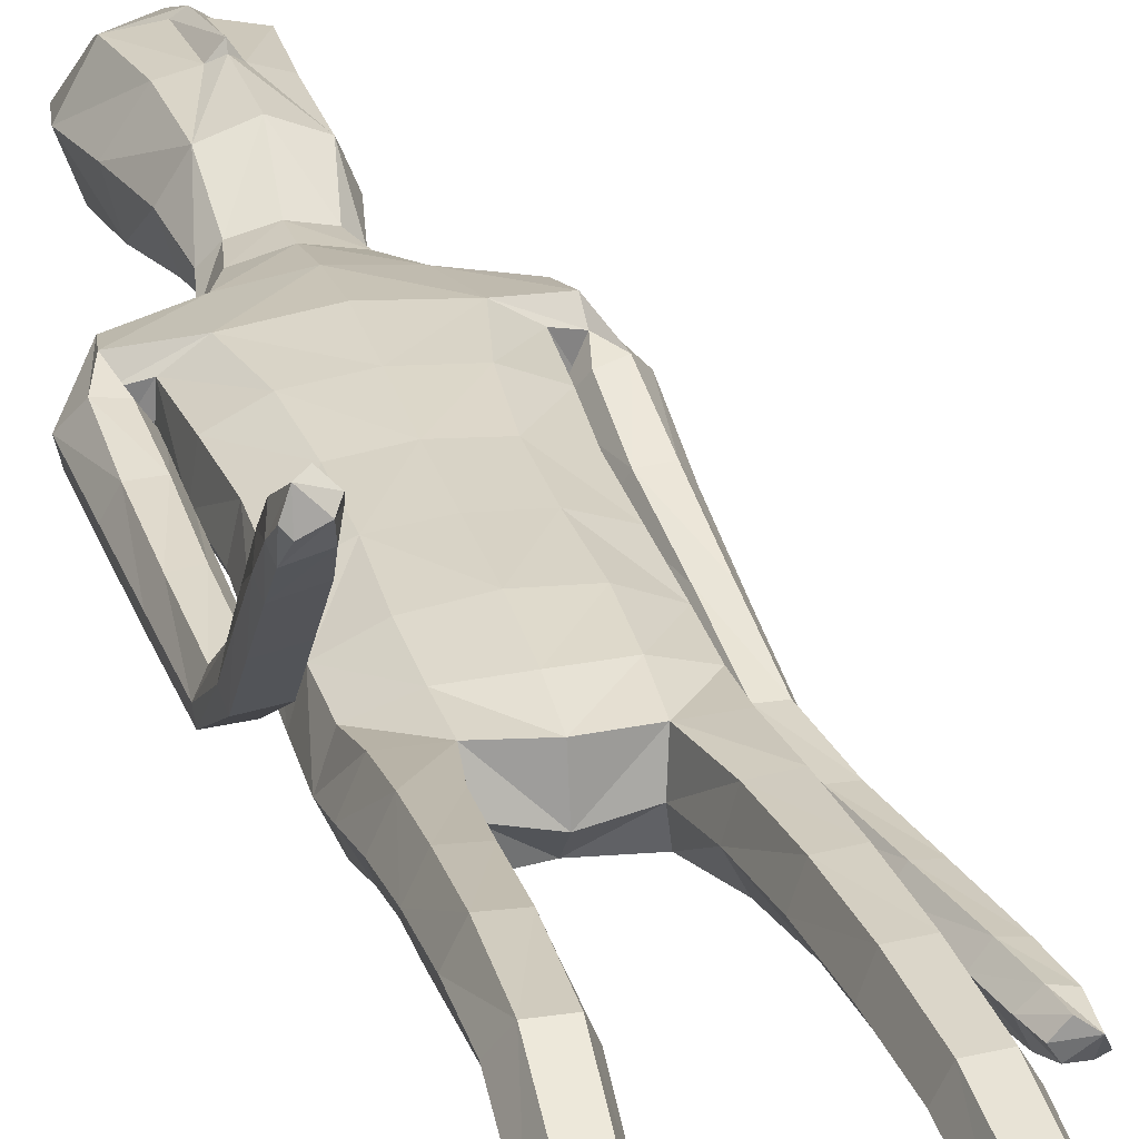
<metadata>
{"format":"obj","ext":"obj","renderer":"f3d","projection":"perspective","resolution":1024,"background":"white","views":[{"elev":30.0,"azim":-15.3,"up":"+Z"}]}
</metadata>
<code>
o Group1
v -0.03269 3.154 -0.1892
v 0.2323 0.01407 -0.04977
v 0.1988 0.01629 -0.008321
v 0.1934 0.07268 -0.0151
v 0.2209 0.06982 -0.06127
v 0.275 0.01077 -0.03911
v 0.2483 0.01115 -0.009222
v 0.2699 0.07012 -0.04991
v 0.23 0.04125 0.2287
v 0.2259 0.04609 0.1998
v 0.2158 0.007795 0.187
v 0.2292 0.008841 0.2294
v 0.2793 0.03927 0.2227
v 0.2827 0.04227 0.1965
v 0.2902 0.008108 0.2197
v 0.479 1.082 -0.1581
v 0.4627 1.062 -0.1232
v 0.4229 1.077 -0.1619
v 0.4633 1.092 -0.1744
v 0.4764 1.138 -0.1576
v 0.4636 1.137 -0.1143
v 0.4709 1.138 -0.1866
v 0.2714 0.006592 0.1586
v 0.2818 0.07303 0.05199
v 0.2967 0.0103 0.06845
v 0.29 0.009649 0.004502
v 0.2881 0.07586 -0.002052
v 0.2871 0.05355 0.1362
v 0.2988 0.008504 0.1402
v 0.2825 0.1941 -0.00116
v 0.2596 0.1937 0.04888
v 0.2057 0.1868 0.04339
v 0.2017 0.0758 0.05511
v 0.2157 0.05641 0.1305
v 0.1862 0.1852 -0.009259
v 0.2013 0.01097 0.03334
v 0.2029 0.005636 0.1094
v 0.4329 1.076 -0.1036
v 0.4063 1.079 -0.1353
v 0.4216 1.132 -0.1001
v 0.3892 1.134 -0.1333
v 0.0429 3.33 -0.1415
v 0.0729 3.271 -0.1514
v 0.05704 3.359 -0.07191
v 0.1177 3.295 -0.07086
v 0.1115 1.435 0.084
v 0.1398 1.277 0.1015
v 0.2115 1.28 0.1057
v 0.2051 1.442 0.0814
v 0.209 1.564 0.0612
v 0.1155 1.548 0.09797
v 0.1018 1.413 0.000222
v 0.1184 1.273 0.0296
v 0.113 1.426 -0.06986
v 0.1126 1.549 -0.1105
v 0.2058 1.547 -0.08843
v 0.2054 1.423 -0.06161
v 0.148 1.259 -0.02891
v 0.4092 1.125 -0.1771
v 0.2685 0.005581 0.02477
v 0.2931 0.008027 0.1851
v 0.1212 2.504 -0.1142
v 0.08169 2.623 -0.1031
v 0.04365 3.354 -0.002928
v 0.07188 3.298 0.02249
v 0.1614 2.368 0.09653
v 0.2296 2.356 0.05522
v 0.2851 2.376 0.03285
v 0.2838 2.415 0.06544
v 0.1264 2.204 0.1018
v 0.2174 2.193 0.06465
v 0.1306 2.52 0.06668
v 0.2701 2.494 0.04481
v 0.3216 2.325 0.0231
v 0.3593 2.365 -0.0239
v 0.253 2.526 -0.03482
v 0.1652 2.556 -0.02536
v 0.3466 2.383 -0.07675
v 0.3623 2.183 -0.08173
v 0.3547 2.197 -0.1249
v 0.2669 2.363 -0.1012
v 0.2419 2.435 -0.1019
v 0.2795 2.191 -0.1381
v 0.3642 2.006 -0.1698
v 0.2937 2 -0.1758
v 0.2521 2.177 -0.08787
v 0.2318 2.341 -0.04802
v 0.27 1.988 -0.13
v 0.3031 1.81 -0.2153
v 0.2815 1.799 -0.1722
v 0.2953 1.979 -0.0871
v 0.2783 2.166 -0.03662
v 0.3085 1.791 -0.134
v 0.3069 1.602 -0.1712
v 0.3349 1.609 -0.1334
v 0.356 1.794 -0.1379
v 0.3449 1.983 -0.08871
v 0.3813 1.616 -0.1396
v 0.3691 1.417 -0.1181
v 0.4148 1.424 -0.1276
v 0.4012 1.616 -0.1827
v 0.3767 1.805 -0.18
v 0.4327 1.424 -0.1714
v 0.4471 1.242 -0.1174
v 0.4619 1.242 -0.1619
v 0.4277 1.423 -0.2064
v 0.3967 1.615 -0.2188
v 0.4567 1.241 -0.1951
v 0.3853 1.227 -0.1844
v 0.3566 1.409 -0.1988
v 0.3712 1.229 -0.1391
v 0.3391 1.41 -0.1538
v 0.4024 1.237 -0.1052
v 0.3269 1.602 -0.2161
v 0.3723 1.816 -0.2149
v 0.3691 1.995 -0.1319
v 0.3338 2.168 -0.03443
v 0.2721 2.313 0.01546
v 0.2803 2.374 -0.03922
v 0.2354 2.348 -0.03267
v 0.2066 2.393 -0.1114
v 0.2301 2.191 -0.02723
v 0.1908 2.197 -0.1133
v 0.2224 2.034 -0.01758
v 0.1841 2.032 -0.09739
v 0.2045 2.034 0.0681
v 0.206 1.863 0.06691
v 0.2312 1.864 -0.01665
v 0.1126 2.037 0.09828
v 0.1121 1.864 0.1021
v 0.1188 1.691 0.104
v 0.2106 1.699 0.05939
v 0.2334 1.7 -0.02293
v 0.2385 1.561 -0.01598
v 0.1997 1.695 -0.09336
v 0.2442 1.431 0.01065
v 0.248 1.272 0.04168
v 0.2181 1.259 -0.02407
v 0.2541 1.091 0.06618
v 0.2325 1.084 0.000754
v 0.22 1.097 0.1257
v 0.229 0.9038 0.1391
v 0.2616 0.9031 0.08085
v 0.1545 1.095 0.1222
v 0.1655 0.9011 0.1373
v 0.1311 1.088 0.05922
v 0.1421 0.8972 0.07633
v 0.1656 1.083 0.002576
v 0.1763 0.8965 0.01875
v 0.2406 0.8997 0.0165
v 0.2477 0.7208 0.02157
v 0.1855 0.7178 0.02342
v 0.2694 0.7104 0.08287
v 0.2744 0.519 0.04746
v 0.253 0.5285 -0.01169
v 0.2385 0.6984 0.1397
v 0.2452 0.5084 0.1035
v 0.1762 0.6959 0.1384
v 0.1852 0.5065 0.1019
v 0.1531 0.7055 0.07995
v 0.1633 0.5157 0.0447
v 0.1934 0.527 -0.01106
v 0.2013 0.3403 -0.03869
v 0.175 0.33 0.0132
v 0.2566 0.3415 -0.03633
v 0.2626 0.1934 -0.05036
v 0.2112 0.1897 -0.0563
v 0.2775 0.3336 0.01812
v 0.2514 0.3236 0.071
v 0.196 0.3207 0.0676
v 0.1118 1.697 -0.1257
v 0.108 1.864 -0.1305
v 0.1992 1.861 -0.09689
v 0.1019 2.035 -0.1348
v 0.1061 2.21 -0.1496
v 0.1078 2.377 -0.1462
v 0.08997 2.631 0.03711
v 0.1215 2.64 -0.02552
v 0.1066 2.726 -0.01109
v 0.07373 2.719 0.02712
v 0.06433 2.733 -0.08861
v 0.08352 2.854 -0.09738
v 0.1312 2.85 -0.001245
v 0.09865 3.008 -0.1272
v 0.09553 3.167 -0.1518
v 0.1511 3.187 -0.05252
v 0.1459 3.021 -0.02364
v 0.1041 3.203 0.06589
v 0.0937 3.027 0.08342
v 0.09636 2.843 0.08589
v 0.2642 0.004465 0.08631
v 0.02866 3.025 0.108
v 0.01644 3.197 0.09148
v -0.03642 3.334 -0.1469
v -0.03573 3.27 -0.1727
v 7e-05 1.43 0.08553
v 0.000153 1.532 0.1074
v -0.000115 1.412 -0.01844
v -5.4e-05 1.56 -0.1178
v -0.000156 1.458 -0.07887
v 1.7e-05 2.619 -0.1431
v 1e-06 2.517 -0.1531
v -0.01447 3.299 0.06229
v -0.02228 3.358 0.0115
v -0.03022 3.368 -0.06578
v 0 2.21 0.1121
v 1e-06 2.372 0.1124
v 1e-06 2.513 0.08815
v -0 1.864 0.1127
v -0 2.04 0.1092
v 0.000103 1.685 0.118
v 0 1.866 -0.1401
v 2e-06 1.702 -0.1335
v 0 2.037 -0.1456
v 0 2.218 -0.1593
v 1e-06 2.387 -0.1664
v 0.000246 2.635 0.05619
v -0.01134 2.856 -0.1367
v -0.000823 2.737 -0.1304
v -0.02284 3.002 -0.1676
v -0.03146 3.154 -0.1893
v 0.005578 3.027 0.1442
v -0.005297 3.198 0.1105
v 0.009662 2.843 0.1257
v 0.00153 2.715 0.04713
v -0.1728 0.1278 -0.104
v -0.1481 0.1133 -0.05934
v -0.1702 0.1566 -0.03215
v -0.1886 0.1746 -0.07904
v -0.2094 0.1079 -0.1143
v -0.1894 0.09659 -0.08162
v -0.2333 0.1565 -0.08724
v -0.2171 -0.0296 0.1212
v -0.212 -0.006423 0.1035
v -0.1841 -0.02286 0.07733
v -0.2018 -0.05304 0.1049
v -0.259 -0.04068 0.09685
v -0.26 -0.02267 0.07737
v -0.2541 -0.06406 0.07387
v -0.334 1.26 0.479
v -0.3169 1.272 0.5169
v -0.2776 1.26 0.4766
v -0.3191 1.258 0.4591
v -0.3385 1.3 0.4395
v -0.3275 1.331 0.4705
v -0.3317 1.281 0.4186
v -0.2291 -0.02076 0.03401
v -0.2547 0.09239 -0.0152
v -0.2416 0.03283 -0.0418
v -0.2273 0.07525 -0.08795
v -0.2566 0.1273 -0.05464
v -0.2613 0.02293 0.03605
v -0.2518 -0.01512 0.0107
v -0.2832 0.2434 0.00877
v -0.2614 0.2325 0.05805
v -0.208 0.227 0.05276
v -0.1864 0.1143 0.02007
v -0.1988 0.04822 0.06057
v -0.1872 0.237 0.001463
v -0.1533 0.08201 -0.03164
v -0.1619 0.02893 0.02244
v -0.29 1.299 0.5194
v -0.2626 1.282 0.4931
v -0.2859 1.343 0.482
v -0.2525 1.325 0.4549
v -0.1126 3.323 -0.1265
v -0.1383 3.261 -0.1311
v -0.1159 3.351 -0.05529
v -0.169 3.282 -0.04331
v -0.1111 1.447 0.08932
v -0.1402 1.294 0.1304
v -0.2119 1.299 0.1347
v -0.2047 1.456 0.08692
v -0.2082 1.571 0.05092
v -0.1146 1.559 0.08967
v -0.1022 1.414 0.009467
v -0.1194 1.28 0.05968
v -0.1138 1.418 -0.06164
v -0.1129 1.537 -0.1163
v -0.2061 1.536 -0.09506
v -0.2063 1.415 -0.05166
v -0.1496 1.257 0.004094
v -0.2694 1.286 0.4309
v -0.2091 0.06521 -0.06661
v -0.2522 -0.04272 0.04655
v -0.1212 2.504 -0.1142
v -0.08169 2.623 -0.1031
v -0.08926 3.348 0.009844
v -0.1068 3.29 0.03966
v -0.1614 2.368 0.09653
v -0.2298 2.357 0.05509
v -0.2852 2.379 0.03381
v -0.284 2.417 0.06574
v -0.1264 2.204 0.1018
v -0.2174 2.193 0.06465
v -0.1306 2.52 0.06668
v -0.2703 2.495 0.04434
v -0.3128 2.335 0.05188
v -0.3511 2.36 -0.003118
v -0.2531 2.525 -0.0357
v -0.1652 2.556 -0.02536
v -0.3376 2.367 -0.05836
v -0.3376 2.17 -0.01803
v -0.3292 2.174 -0.06307
v -0.2559 2.35 -0.07641
v -0.2419 2.434 -0.1024
v -0.2533 2.172 -0.07272
v -0.3219 1.978 -0.06283
v -0.251 1.977 -0.06554
v -0.2271 2.172 -0.01988
v -0.2221 2.344 -0.02004
v -0.2285 1.978 -0.01766
v -0.2439 1.783 -0.0602
v -0.2235 1.784 -0.01516
v -0.255 1.977 0.02549
v -0.2546 2.171 0.03183
v -0.2514 1.782 0.02316
v -0.2266 1.638 0.0973
v -0.2569 1.666 0.1208
v -0.2988 1.78 0.01747
v -0.3046 1.976 0.0219
v -0.3035 1.661 0.1141
v -0.268 1.537 0.2672
v -0.3137 1.53 0.2583
v -0.3214 1.629 0.08424
v -0.3184 1.78 -0.02658
v -0.3296 1.497 0.2281
v -0.3238 1.405 0.3942
v -0.3366 1.372 0.3636
v -0.323 1.473 0.2036
v -0.3153 1.604 0.05876
v -0.3299 1.349 0.3399
v -0.2579 1.355 0.3534
v -0.2511 1.477 0.2145
v -0.2461 1.39 0.3838
v -0.2358 1.511 0.2455
v -0.2794 1.415 0.4042
v -0.2445 1.604 0.06629
v -0.3133 1.782 -0.06285
v -0.3277 1.975 -0.02348
v -0.3102 2.169 0.03209
v -0.2625 2.326 0.04791
v -0.28 2.376 -0.0379
v -0.2355 2.349 -0.03275
v -0.2066 2.393 -0.1114
v -0.2301 2.191 -0.02724
v -0.1908 2.197 -0.1133
v -0.2224 2.034 -0.01758
v -0.1841 2.032 -0.09739
v -0.2045 2.034 0.0681
v -0.2059 1.863 0.06508
v -0.2312 1.864 -0.01801
v -0.1126 2.037 0.09828
v -0.1121 1.864 0.1021
v -0.1185 1.693 0.09864
v -0.2102 1.7 0.05237
v -0.2332 1.699 -0.02981
v -0.2381 1.559 -0.02511
v -0.1996 1.691 -0.09929
v -0.2444 1.435 0.01883
v -0.2489 1.281 0.07274
v -0.2197 1.259 0.009264
v -0.2559 1.107 0.1232
v -0.235 1.09 0.05943
v -0.2213 1.12 0.1812
v -0.2315 0.9307 0.2237
v -0.2645 0.9223 0.1658
v -0.1559 1.117 0.1775
v -0.168 0.9275 0.2214
v -0.133 1.102 0.1159
v -0.1451 0.9151 0.1607
v -0.1681 1.088 0.06092
v -0.1798 0.9063 0.1041
v -0.2441 0.9095 0.1021
v -0.2509 0.7554 0.1354
v -0.1887 0.7523 0.1375
v -0.2733 0.7334 0.1931
v -0.277 0.5528 0.1206
v -0.2548 0.5738 0.06478
v -0.2431 0.7105 0.2469
v -0.2484 0.5313 0.1738
v -0.1809 0.7084 0.246
v -0.1884 0.53 0.1727
v -0.157 0.7294 0.1909
v -0.1658 0.5503 0.1188
v -0.1952 0.5723 0.06593
v -0.2019 0.3947 0.001918
v -0.1763 0.3745 0.05112
v -0.2573 0.3953 0.003707
v -0.2627 0.2529 -0.03884
v -0.2115 0.2512 -0.04387
v -0.2788 0.3768 0.05524
v -0.2534 0.3566 0.1055
v -0.1979 0.3545 0.1023
v -0.1118 1.694 -0.1296
v -0.108 1.864 -0.1305
v -0.1992 1.861 -0.0977
v -0.1019 2.035 -0.1348
v -0.1061 2.21 -0.1496
v -0.1078 2.377 -0.1462
v -0.08984 2.631 0.03717
v -0.1213 2.64 -0.02533
v -0.1049 2.725 -0.008239
v -0.07119 2.719 0.02889
v -0.0645 2.732 -0.08733
v -0.09832 2.847 -0.08182
v -0.129 2.84 0.01995
v -0.1345 2.997 -0.1048
v -0.1508 3.155 -0.1282
v -0.1882 3.171 -0.01992
v -0.1622 3.006 0.005964
v -0.1213 3.193 0.08755
v -0.09148 3.018 0.1011
v -0.08071 2.836 0.09994
v -0.2125 0.02611 -0.01901
v -0.02339 3.023 0.1129
v -0.0301 3.195 0.09595
v 0.004436 3.013 0.1275
f 2 3 5
f 2 6 3
f 2 5 6
f 9 10 11
f 9 13 14
f 9 12 15
f 16 17 19
f 16 20 17
f 16 19 22
f 12 11 23
f 24 25 27
f 24 28 29
f 24 27 30
f 24 31 32
f 24 33 28
f 33 32 4
f 33 4 3
f 33 36 34
f 38 39 17
f 38 40 41
f 38 17 40
f 42 43 194
f 42 44 43
f 46 47 48
f 46 49 50
f 46 52 47
f 46 51 196
f 46 196 198
f 54 55 57
f 54 200 199
f 54 52 200
f 54 58 53
f 19 18 22
f 7 60 3
f 7 6 60
f 61 14 13
f 61 29 14
f 61 15 23
f 62 202 201
f 39 41 18
f 64 204 65
f 64 44 204
f 64 65 45
f 66 67 68
f 66 70 67
f 66 207 206
f 66 72 208
f 66 69 72
f 73 69 74
f 73 76 72
f 73 75 76
f 78 75 79
f 78 81 76
f 78 80 83
f 83 80 85
f 83 86 81
f 83 85 88
f 88 85 90
f 88 91 86
f 88 90 93
f 93 90 95
f 93 96 91
f 93 95 98
f 98 95 100
f 98 101 102
f 98 100 103
f 103 100 105
f 103 106 107
f 103 105 106
f 108 105 20
f 108 109 106
f 108 22 59
f 109 111 112
f 109 59 111
f 111 113 112
f 111 41 40
f 113 104 99
f 113 40 21
f 112 94 114
f 112 99 94
f 114 107 110
f 114 89 115
f 114 94 89
f 115 102 101
f 115 84 102
f 115 89 84
f 116 97 102
f 116 79 117
f 116 84 80
f 117 92 97
f 117 74 92
f 117 79 75
f 118 87 92
f 118 68 87
f 118 74 68
f 119 82 87
f 119 120 82
f 119 68 67
f 120 122 121
f 120 67 71
f 122 124 123
f 122 71 126
f 126 127 124
f 126 129 127
f 126 71 129
f 129 210 130
f 129 70 210
f 209 211 130
f 211 197 131
f 131 132 130
f 131 51 132
f 132 133 127
f 132 50 133
f 134 56 133
f 134 136 56
f 134 50 49
f 136 137 57
f 136 49 48
f 137 139 138
f 137 48 139
f 141 142 143
f 141 144 142
f 141 48 47
f 144 146 145
f 144 47 53
f 146 148 149
f 146 53 148
f 148 140 150
f 148 58 140
f 150 151 152
f 150 143 153
f 150 140 143
f 153 154 155
f 153 156 154
f 153 143 156
f 156 158 157
f 156 142 145
f 158 160 161
f 158 145 147
f 160 152 161
f 160 147 149
f 162 163 164
f 162 155 165
f 162 152 155
f 165 166 167
f 165 168 166
f 165 155 168
f 168 169 30
f 168 154 169
f 169 170 32
f 169 157 170
f 170 164 35
f 170 159 161
f 166 8 167
f 166 30 8
f 167 35 164
f 167 5 35
f 138 58 54
f 135 171 172
f 135 56 171
f 135 173 128
f 171 213 212
f 171 55 213
f 212 214 172
f 214 215 174
f 215 216 175
f 175 123 125
f 175 176 121
f 174 125 173
f 173 125 128
f 104 21 20
f 72 177 217
f 72 77 178
f 178 179 177
f 178 63 179
f 178 77 62
f 181 182 183
f 181 219 218
f 181 63 219
f 218 220 182
f 220 1 184
f 1 195 185
f 185 186 184
f 185 43 45
f 186 188 189
f 186 45 188
f 188 193 192
f 188 65 193
f 222 418 192
f 224 225 180
f 225 217 177
f 190 183 187
f 190 180 179
f 187 183 184
f 205 44 194
f 216 202 62
f 62 82 176
f 62 77 82
f 60 191 37
f 60 26 191
f 191 23 11
f 191 25 23
f 37 11 10
f 34 10 14
f 26 6 8
f 193 223 222
f 418 224 190
f 226 229 228
f 226 227 230
f 226 230 229
f 233 236 235
f 233 234 238
f 233 237 239
f 240 243 241
f 240 241 244
f 240 244 246
f 236 239 247
f 248 251 249
f 248 249 253
f 248 255 254
f 248 257 256
f 248 252 257
f 257 228 259
f 257 260 227
f 257 258 260
f 262 241 263
f 262 263 265
f 262 264 241
f 266 194 267
f 266 267 268
f 270 273 272
f 270 275 274
f 270 271 276
f 270 196 275
f 270 276 198
f 278 281 279
f 278 279 199
f 278 200 276
f 278 276 277
f 243 246 242
f 231 227 284
f 231 284 230
f 285 239 237
f 285 238 253
f 285 253 247
f 286 287 201
f 263 242 265
f 288 289 204
f 288 204 268
f 288 268 269
f 290 293 292
f 290 291 294
f 290 294 206
f 290 207 208
f 290 296 293
f 297 299 298
f 297 296 300
f 297 300 299
f 302 304 303
f 302 300 305
f 302 305 307
f 307 309 304
f 307 305 310
f 307 310 312
f 312 314 309
f 312 310 315
f 312 315 317
f 317 319 314
f 317 315 320
f 317 320 322
f 322 324 319
f 322 320 326
f 322 325 327
f 327 329 324
f 327 325 331
f 327 330 329
f 332 246 244
f 332 330 333
f 332 333 283
f 333 334 336
f 333 335 283
f 335 336 337
f 335 337 264
f 337 323 328
f 337 328 245
f 336 334 338
f 336 318 323
f 338 334 331
f 338 331 339
f 338 313 318
f 339 331 325
f 339 326 308
f 339 308 313
f 340 326 321
f 340 321 341
f 340 303 304
f 341 321 316
f 341 316 298
f 341 298 299
f 342 316 311
f 342 311 343
f 342 292 293
f 343 311 306
f 343 306 344
f 343 344 291
f 344 345 346
f 344 346 291
f 346 347 348
f 346 348 350
f 350 348 352
f 350 351 353
f 350 353 295
f 353 354 210
f 353 210 294
f 209 354 211
f 211 355 197
f 355 354 356
f 355 356 275
f 356 351 357
f 356 357 358
f 358 357 280
f 358 280 360
f 358 360 273
f 360 281 361
f 360 361 272
f 361 362 363
f 361 363 272
f 365 363 366
f 365 366 368
f 365 368 271
f 368 369 370
f 368 370 277
f 370 371 373
f 370 372 277
f 372 373 374
f 372 364 282
f 374 373 376
f 374 375 377
f 374 367 364
f 377 375 379
f 377 378 380
f 377 380 367
f 380 381 382
f 380 382 369
f 382 383 385
f 382 384 371
f 384 385 386
f 384 376 373
f 386 385 388
f 386 387 389
f 386 379 376
f 389 387 390
f 389 390 392
f 389 392 379
f 392 254 393
f 392 393 378
f 393 255 256
f 393 394 381
f 394 256 259
f 394 388 385
f 390 391 229
f 390 232 254
f 391 387 388
f 391 259 228
f 362 281 278
f 359 397 396
f 359 395 280
f 359 357 352
f 395 396 212
f 395 213 279
f 212 396 214
f 214 398 215
f 215 399 216
f 399 398 349
f 399 347 345
f 398 396 397
f 397 352 348
f 328 329 244
f 296 208 217
f 296 401 402
f 402 401 404
f 402 403 287
f 402 287 286
f 405 403 407
f 405 406 219
f 405 219 201
f 218 406 220
f 220 408 221
f 221 409 195
f 409 408 410
f 409 410 269
f 410 411 413
f 410 412 269
f 412 413 416
f 412 417 289
f 222 416 418
f 224 414 404
f 225 404 401
f 414 413 411
f 414 407 403
f 411 408 407
f 205 194 268
f 216 400 286
f 286 400 306
f 286 306 301
f 284 260 261
f 284 415 250
f 415 261 235
f 415 247 249
f 261 258 234
f 258 252 238
f 250 251 232
f 417 416 222
f 224 418 414
f 3 4 5
f 6 7 3
f 5 8 6
f 12 9 11
f 10 9 14
f 13 9 15
f 17 18 19
f 20 21 17
f 20 16 22
f 15 12 23
f 25 26 27
f 25 24 29
f 31 24 30
f 33 24 32
f 33 34 28
f 32 35 4
f 36 33 3
f 36 37 34
f 39 18 17
f 39 38 41
f 17 21 40
f 43 195 194
f 44 45 43
f 49 46 48
f 51 46 50
f 52 53 47
f 51 197 196
f 52 46 198
f 55 56 57
f 55 54 199
f 52 198 200
f 52 54 53
f 18 59 22
f 60 36 3
f 6 26 60
f 15 61 13
f 29 28 14
f 29 61 23
f 63 62 201
f 41 59 18
f 204 203 65
f 44 205 204
f 44 64 45
f 69 66 68
f 70 71 67
f 70 66 206
f 207 66 208
f 69 73 72
f 75 73 74
f 76 77 72
f 75 78 76
f 80 78 79
f 81 82 76
f 81 78 83
f 80 84 85
f 86 87 81
f 86 83 88
f 85 89 90
f 91 92 86
f 91 88 93
f 90 94 95
f 96 97 91
f 96 93 98
f 95 99 100
f 96 98 102
f 101 98 103
f 100 104 105
f 101 103 107
f 105 108 106
f 22 108 20
f 109 110 106
f 109 108 59
f 110 109 112
f 59 41 111
f 113 99 112
f 113 111 40
f 104 100 99
f 104 113 21
f 110 112 114
f 99 95 94
f 107 106 110
f 107 114 115
f 94 90 89
f 107 115 101
f 84 116 102
f 89 85 84
f 97 96 102
f 97 116 117
f 79 116 80
f 92 91 97
f 74 118 92
f 74 117 75
f 87 86 92
f 68 119 87
f 74 69 68
f 82 81 87
f 120 121 82
f 120 119 67
f 122 123 121
f 122 120 71
f 124 125 123
f 124 122 126
f 127 128 124
f 129 130 127
f 71 70 129
f 210 209 130
f 70 206 210
f 211 131 130
f 197 51 131
f 132 127 130
f 51 50 132
f 133 128 127
f 50 134 133
f 56 135 133
f 136 57 56
f 136 134 49
f 137 138 57
f 137 136 48
f 139 140 138
f 48 141 139
f 139 141 143
f 144 145 142
f 144 141 47
f 146 147 145
f 146 144 53
f 147 146 149
f 53 58 148
f 149 148 150
f 58 138 140
f 149 150 152
f 151 150 153
f 140 139 143
f 151 153 155
f 156 157 154
f 143 142 156
f 158 159 157
f 158 156 145
f 159 158 161
f 160 158 147
f 152 162 161
f 152 160 149
f 161 162 164
f 163 162 165
f 152 151 155
f 163 165 167
f 168 30 166
f 155 154 168
f 169 31 30
f 154 157 169
f 31 169 32
f 157 159 170
f 32 170 35
f 164 170 161
f 8 5 167
f 30 27 8
f 163 167 164
f 5 4 35
f 57 138 54
f 173 135 172
f 56 55 171
f 133 135 128
f 172 171 212
f 55 199 213
f 214 174 172
f 215 175 174
f 216 176 175
f 174 175 125
f 123 175 121
f 172 174 173
f 125 124 128
f 105 104 20
f 208 72 217
f 177 72 178
f 179 180 177
f 63 181 179
f 63 178 62
f 179 181 183
f 182 181 218
f 63 201 219
f 220 184 182
f 1 185 184
f 195 43 185
f 186 187 184
f 186 185 45
f 187 186 189
f 45 65 188
f 189 188 192
f 65 203 223
f 193 65 223
f 190 224 180
f 180 225 177
f 189 190 187
f 183 190 179
f 183 182 184
f 44 42 194
f 176 216 62
f 82 121 176
f 77 76 82
f 36 60 37
f 26 25 191
f 37 191 11
f 25 29 23
f 34 37 10
f 28 34 14
f 27 26 8
f 192 193 222
f 192 418 190
f 189 192 190
f 227 226 228
f 227 231 230
f 230 232 229
f 234 233 235
f 237 233 238
f 236 233 239
f 243 242 241
f 241 245 244
f 243 240 246
f 235 236 247
f 251 250 249
f 252 248 253
f 251 248 254
f 255 248 256
f 252 258 257
f 256 257 259
f 228 257 227
f 258 261 260
f 241 242 263
f 264 262 265
f 264 245 241
f 194 195 267
f 267 269 268
f 271 270 272
f 273 270 274
f 271 277 276
f 196 197 275
f 196 270 198
f 281 280 279
f 200 278 199
f 200 198 276
f 282 278 277
f 246 283 242
f 227 260 284
f 284 250 230
f 238 285 237
f 238 252 253
f 239 285 247
f 202 286 201
f 242 283 265
f 289 203 204
f 204 205 268
f 289 288 269
f 291 290 292
f 291 295 294
f 207 290 206
f 296 290 208
f 296 297 293
f 293 297 298
f 296 301 300
f 300 302 299
f 299 302 303
f 300 306 305
f 304 302 307
f 309 308 304
f 305 311 310
f 309 307 312
f 314 313 309
f 310 316 315
f 314 312 317
f 319 318 314
f 315 321 320
f 319 317 322
f 324 323 319
f 325 322 326
f 324 322 327
f 329 328 324
f 330 327 331
f 330 332 329
f 329 332 244
f 330 334 333
f 246 332 283
f 335 333 336
f 335 265 283
f 336 323 337
f 265 335 264
f 323 324 328
f 264 337 245
f 318 336 338
f 318 319 323
f 334 330 331
f 313 338 339
f 313 314 318
f 326 339 325
f 326 340 308
f 308 309 313
f 326 320 321
f 303 340 341
f 308 340 304
f 321 315 316
f 316 342 298
f 303 341 299
f 316 310 311
f 292 342 343
f 298 342 293
f 311 305 306
f 306 345 344
f 292 343 291
f 345 347 346
f 346 295 291
f 347 349 348
f 295 346 350
f 351 350 352
f 351 354 353
f 353 294 295
f 354 209 210
f 210 206 294
f 354 355 211
f 355 275 197
f 354 351 356
f 356 274 275
f 351 352 357
f 274 356 358
f 357 359 280
f 280 281 360
f 274 358 273
f 281 362 361
f 273 360 272
f 362 364 363
f 363 365 272
f 363 367 366
f 366 369 368
f 272 365 271
f 369 371 370
f 271 368 277
f 372 370 373
f 372 282 277
f 364 372 374
f 364 362 282
f 375 374 376
f 367 374 377
f 367 363 364
f 378 377 379
f 378 381 380
f 380 366 367
f 381 383 382
f 366 380 369
f 384 382 385
f 369 382 371
f 376 384 386
f 371 384 373
f 387 386 388
f 379 386 389
f 379 375 376
f 387 391 390
f 390 254 392
f 392 378 379
f 254 255 393
f 393 381 378
f 394 393 256
f 394 383 381
f 388 394 259
f 383 394 385
f 232 390 229
f 232 251 254
f 259 391 388
f 229 391 228
f 282 362 278
f 395 359 396
f 395 279 280
f 397 359 352
f 213 395 212
f 213 199 279
f 396 398 214
f 398 399 215
f 399 400 216
f 347 399 349
f 400 399 345
f 349 398 397
f 349 397 348
f 245 328 244
f 401 296 217
f 301 296 402
f 403 402 404
f 403 405 287
f 301 402 286
f 406 405 407
f 406 218 219
f 287 405 201
f 406 408 220
f 408 409 221
f 409 267 195
f 408 411 410
f 267 409 269
f 412 410 413
f 412 289 269
f 417 412 416
f 417 223 289
f 223 203 289
f 225 224 404
f 217 225 401
f 407 414 411
f 404 414 403
f 408 406 407
f 194 266 268
f 202 216 286
f 400 345 306
f 306 300 301
f 415 284 261
f 415 249 250
f 247 415 235
f 247 253 249
f 235 261 234
f 234 258 238
f 230 250 232
f 223 417 222
f 418 416 414
f 416 413 414

</code>
